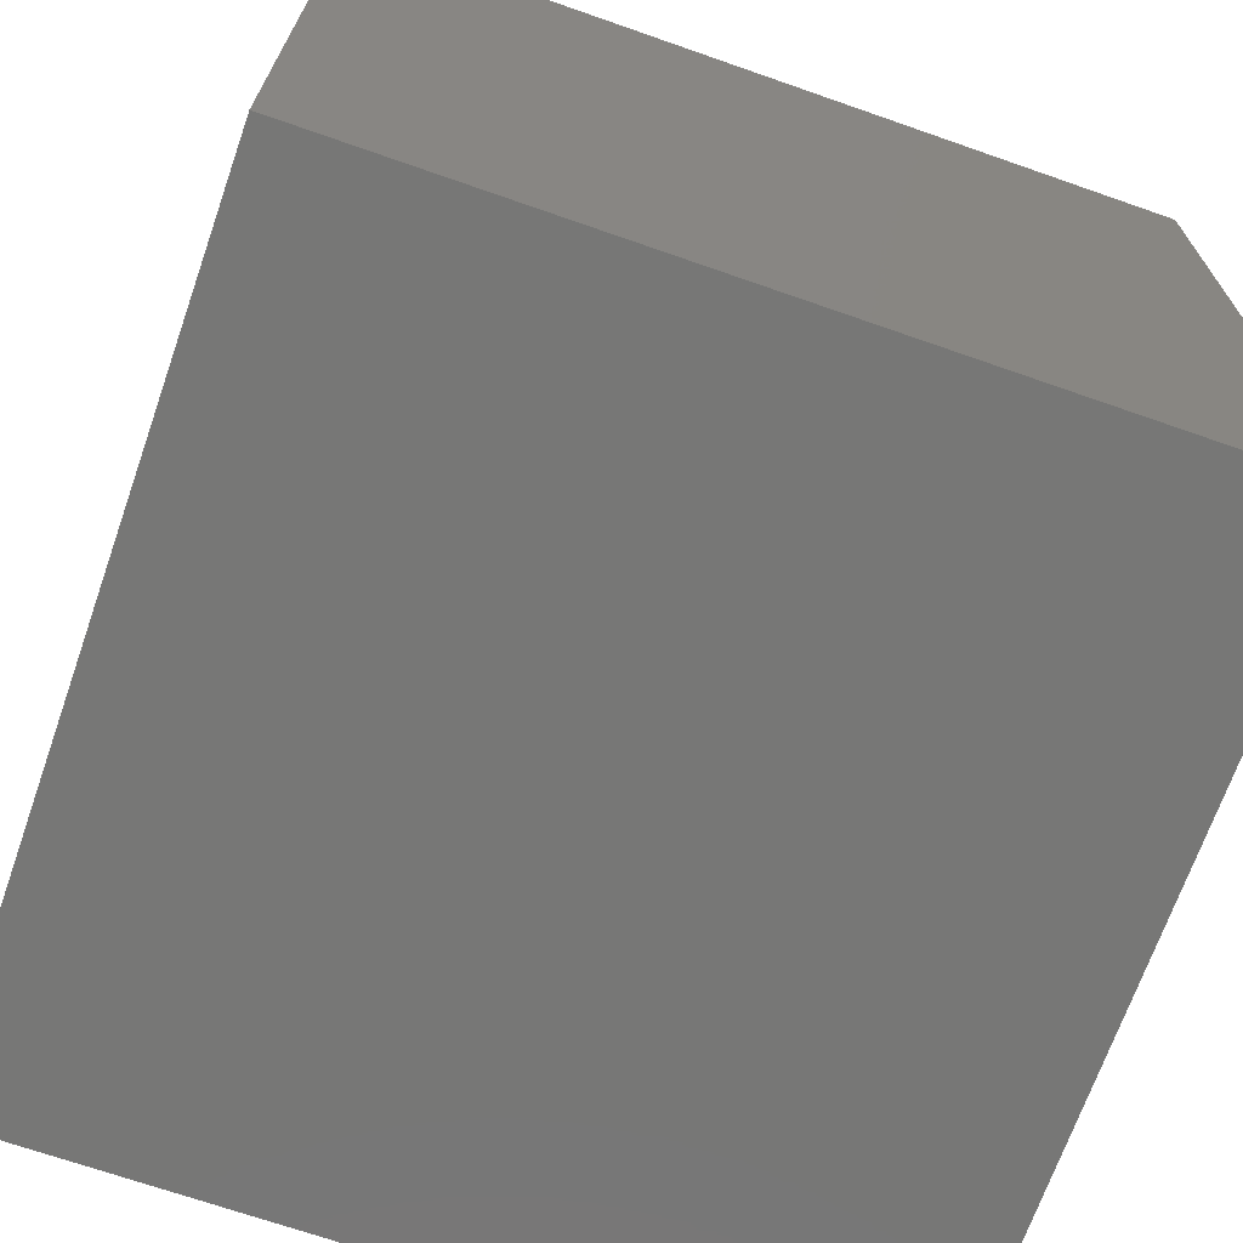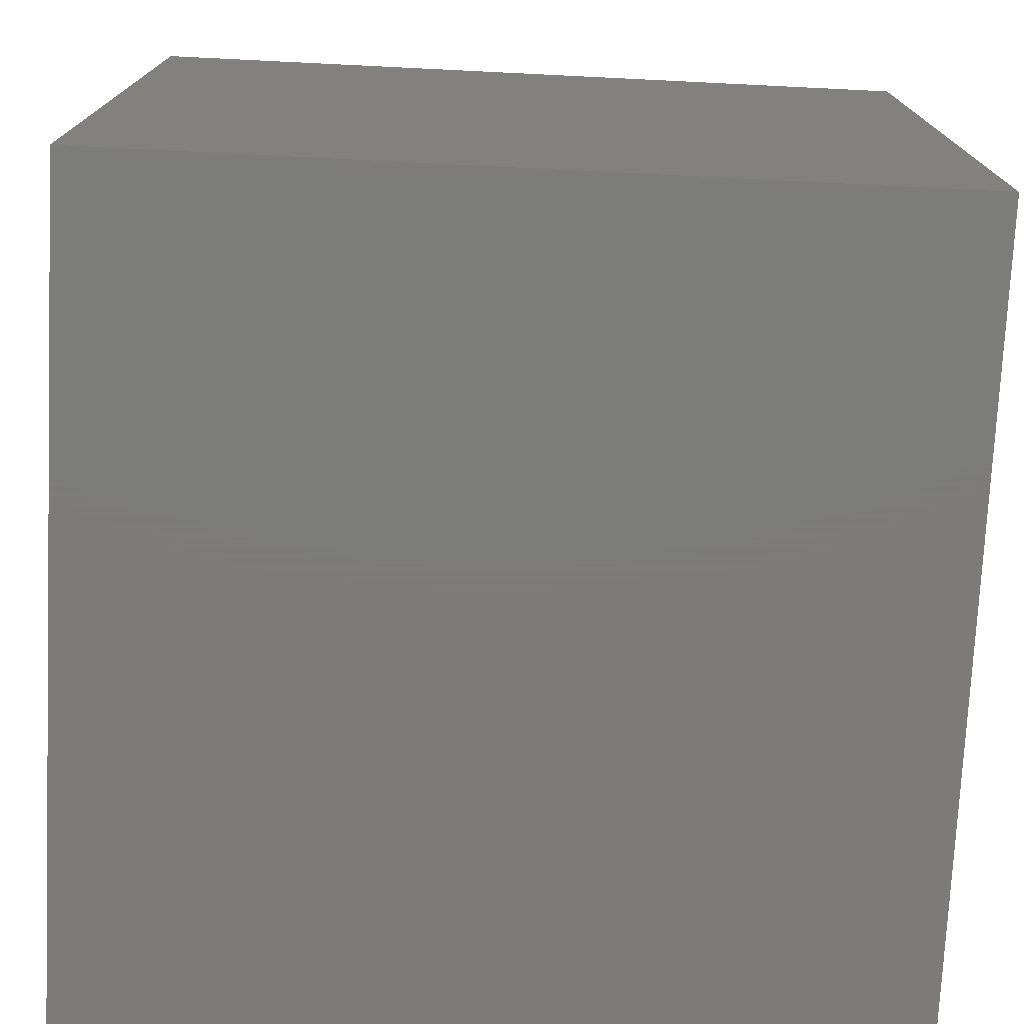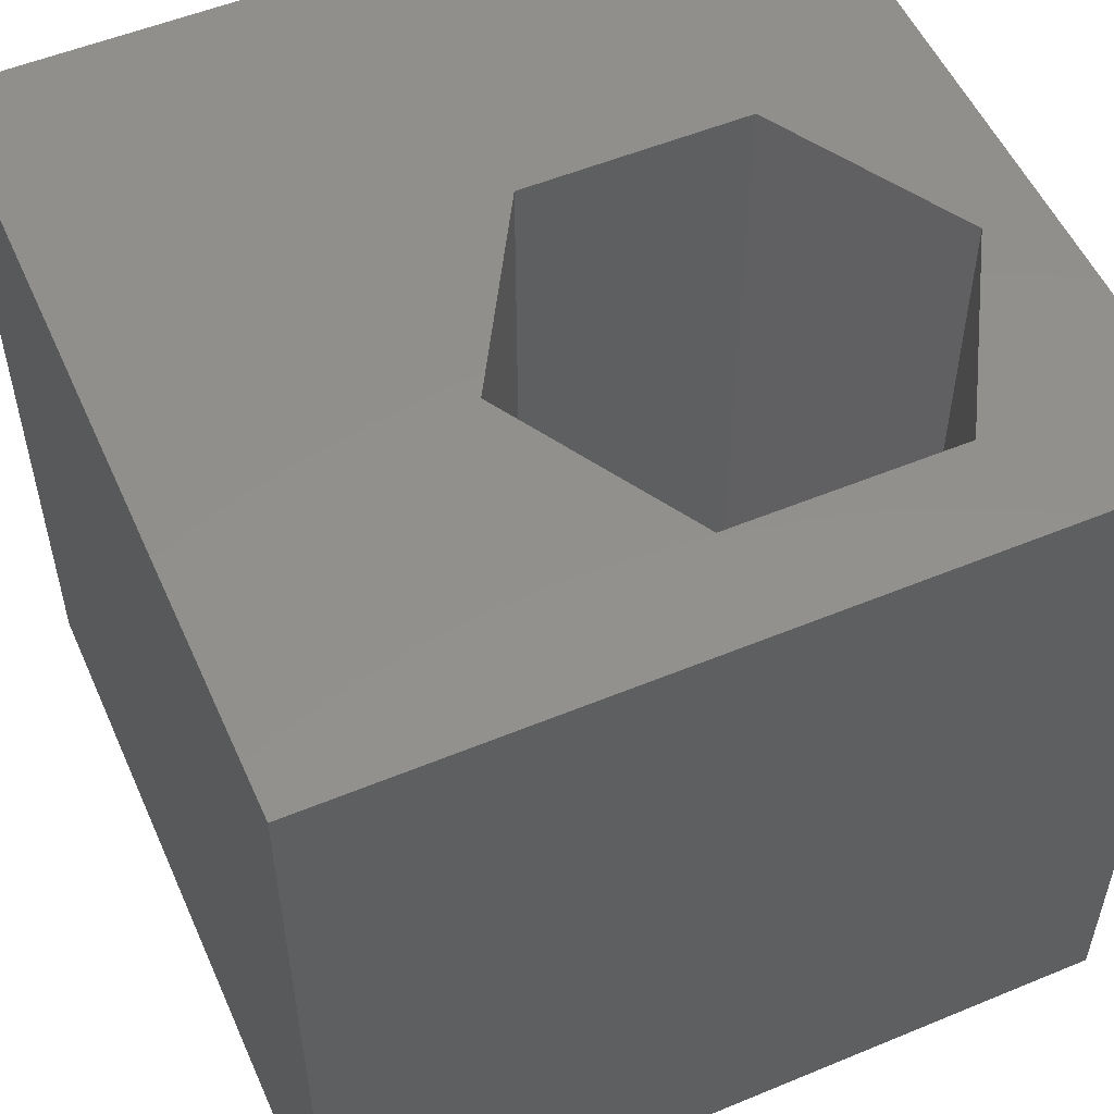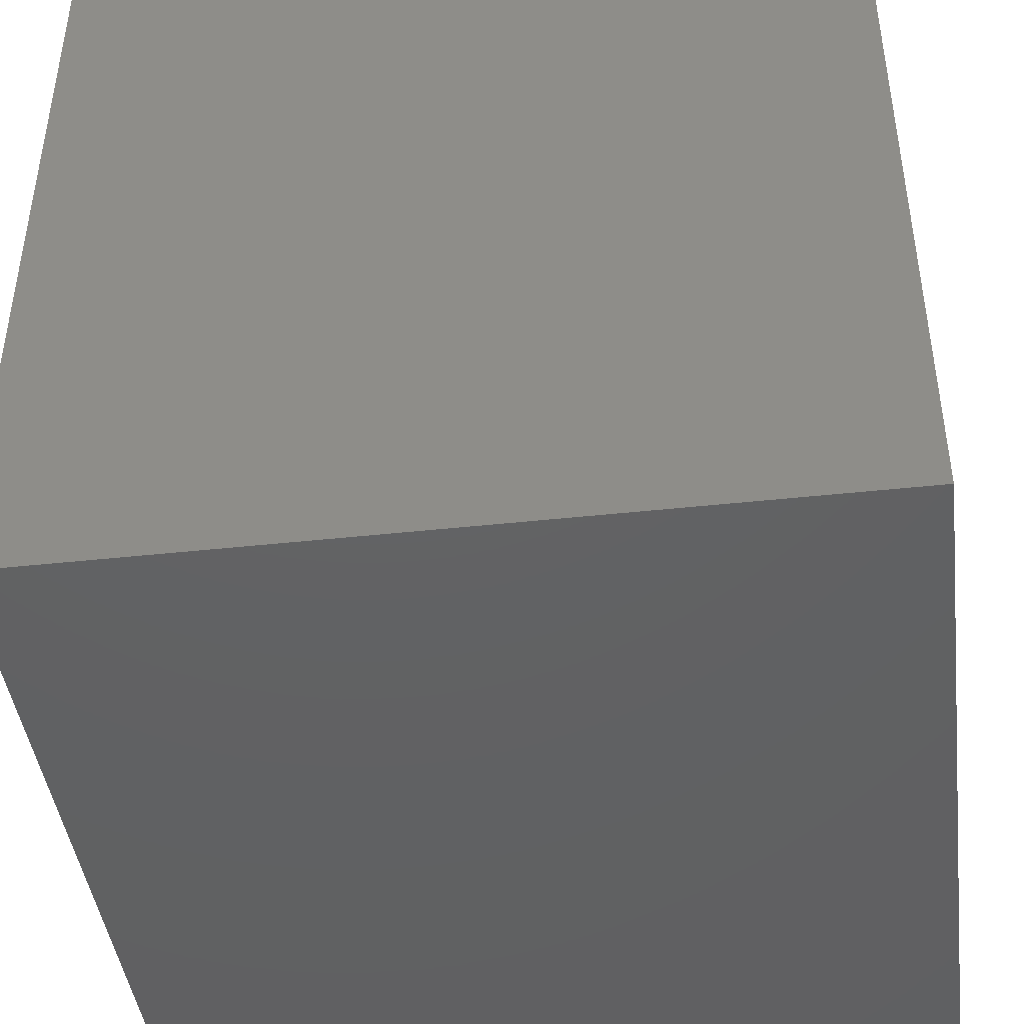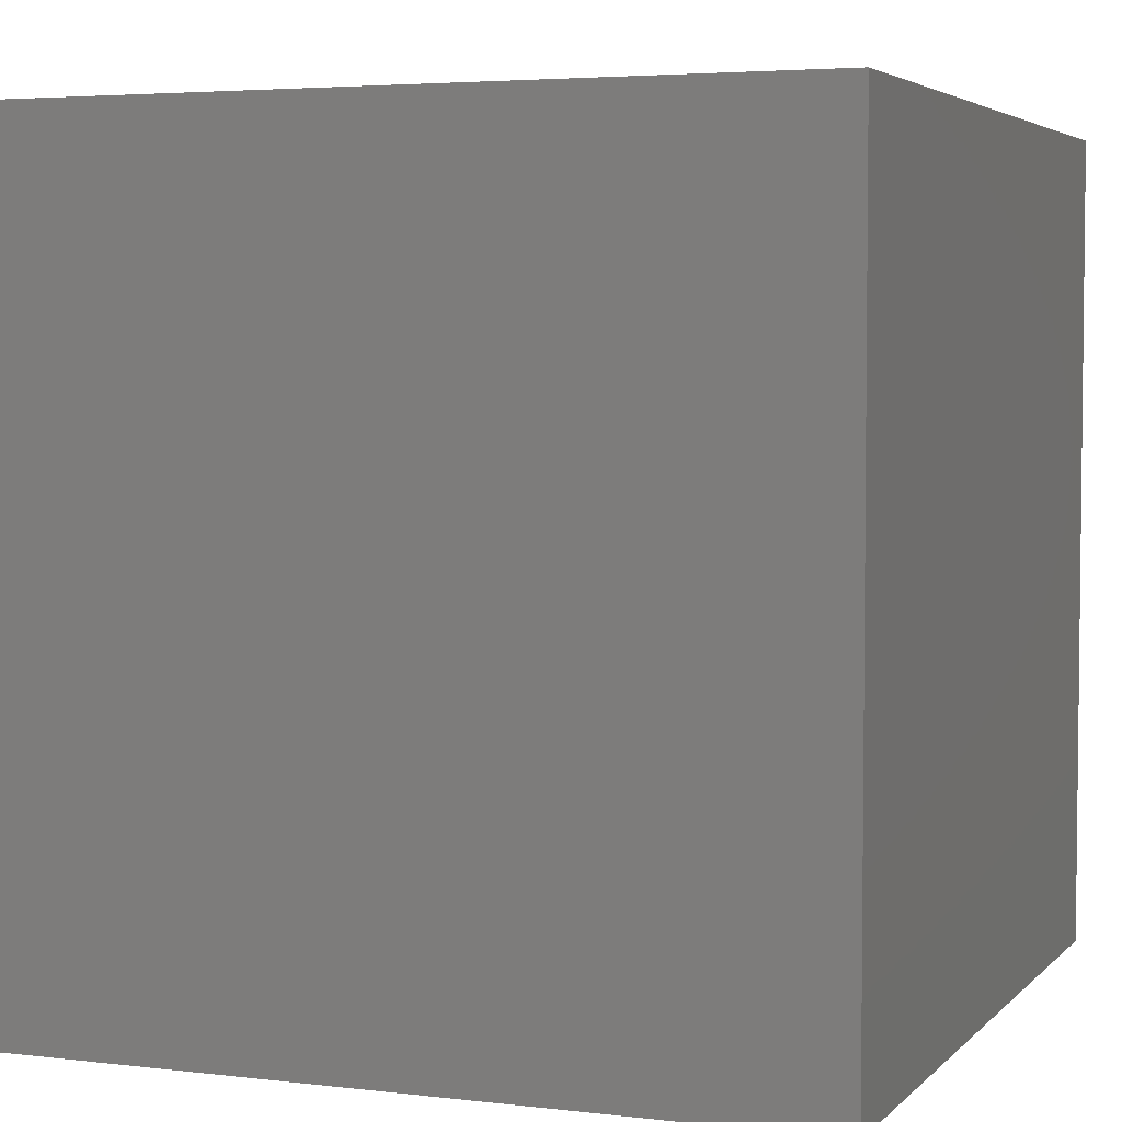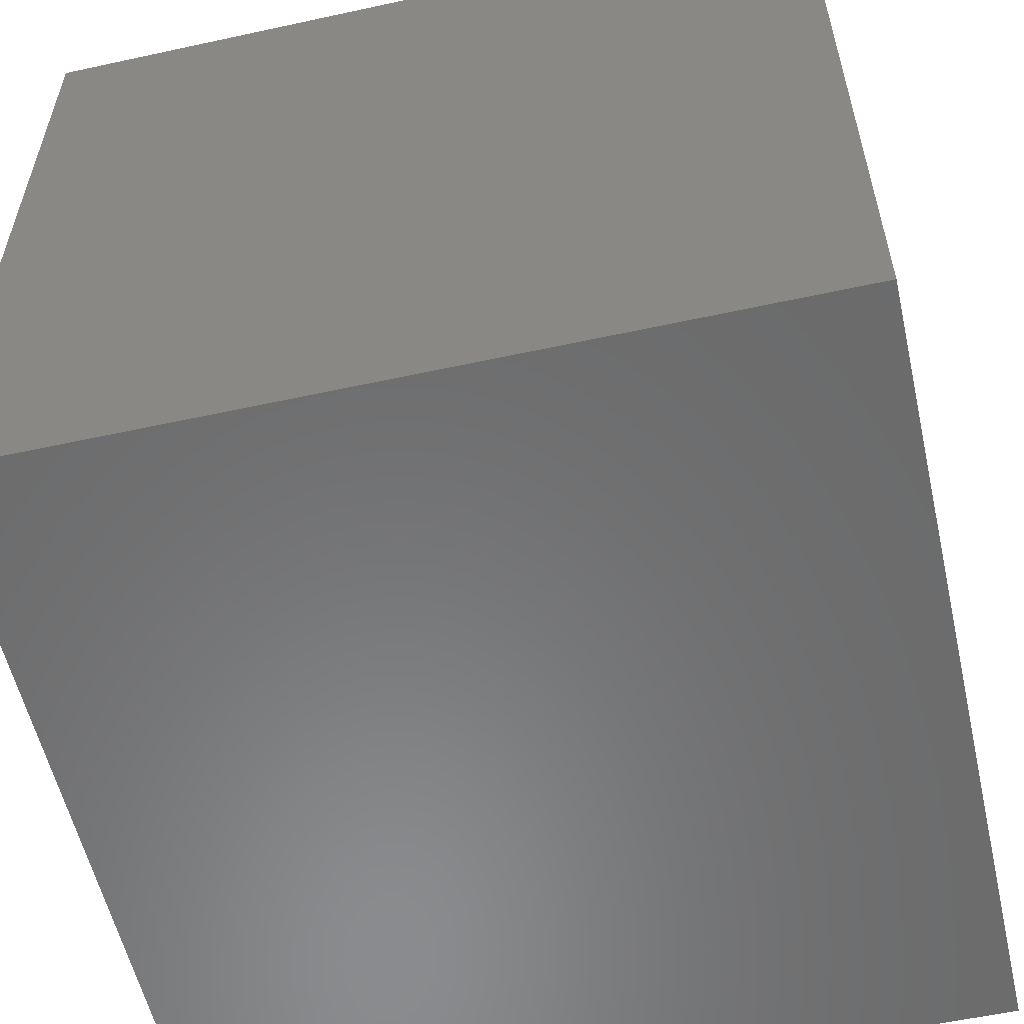
<metadata>
{"format":"stl","ext":"stl","renderer":"f3d","projection":"perspective","resolution":1024,"background":"white","views":[{"elev":-69.5,"azim":160.7,"up":"+Y"},{"elev":-75.1,"azim":87.2,"up":"+Y"},{"elev":53.7,"azim":156.2,"up":"+Z"},{"elev":-43.9,"azim":-82.7,"up":"+Z"},{"elev":4.1,"azim":111.5,"up":"+Y"},{"elev":-56.9,"azim":-167.2,"up":"+Y"}]}
</metadata>
<code>
# stl→obj: 20 verts, 36 faces
v 0 10 10
v 0 10 0
v 0 0 10
v 0 0 0
v 10 10 10
v 6.383 6.284 10
v 10 0 10
v 4.982 3.858 10
v 2.181 3.858 10
v 0.7802 6.284 10
v 2.181 8.71 10
v 4.982 8.71 10
v 10 10 0
v 10 0 0
v 0.7802 6.284 1.544
v 2.181 8.71 1.544
v 4.982 8.71 1.544
v 6.383 6.284 1.544
v 4.982 3.858 1.544
v 2.181 3.858 1.544
f 1 2 3
f 3 2 4
f 5 6 7
f 7 6 8
f 7 8 3
f 8 9 3
f 3 9 10
f 3 10 1
f 1 10 11
f 1 11 5
f 5 11 12
f 5 12 6
f 13 5 14
f 14 5 7
f 2 13 4
f 4 13 14
f 5 13 1
f 1 13 2
f 14 7 4
f 4 7 3
f 15 16 10
f 10 16 11
f 16 17 11
f 11 17 12
f 17 18 12
f 12 18 6
f 18 19 6
f 6 19 8
f 19 20 8
f 8 20 9
f 20 15 9
f 9 15 10
f 20 19 15
f 15 19 18
f 15 18 16
f 16 18 17

</code>
